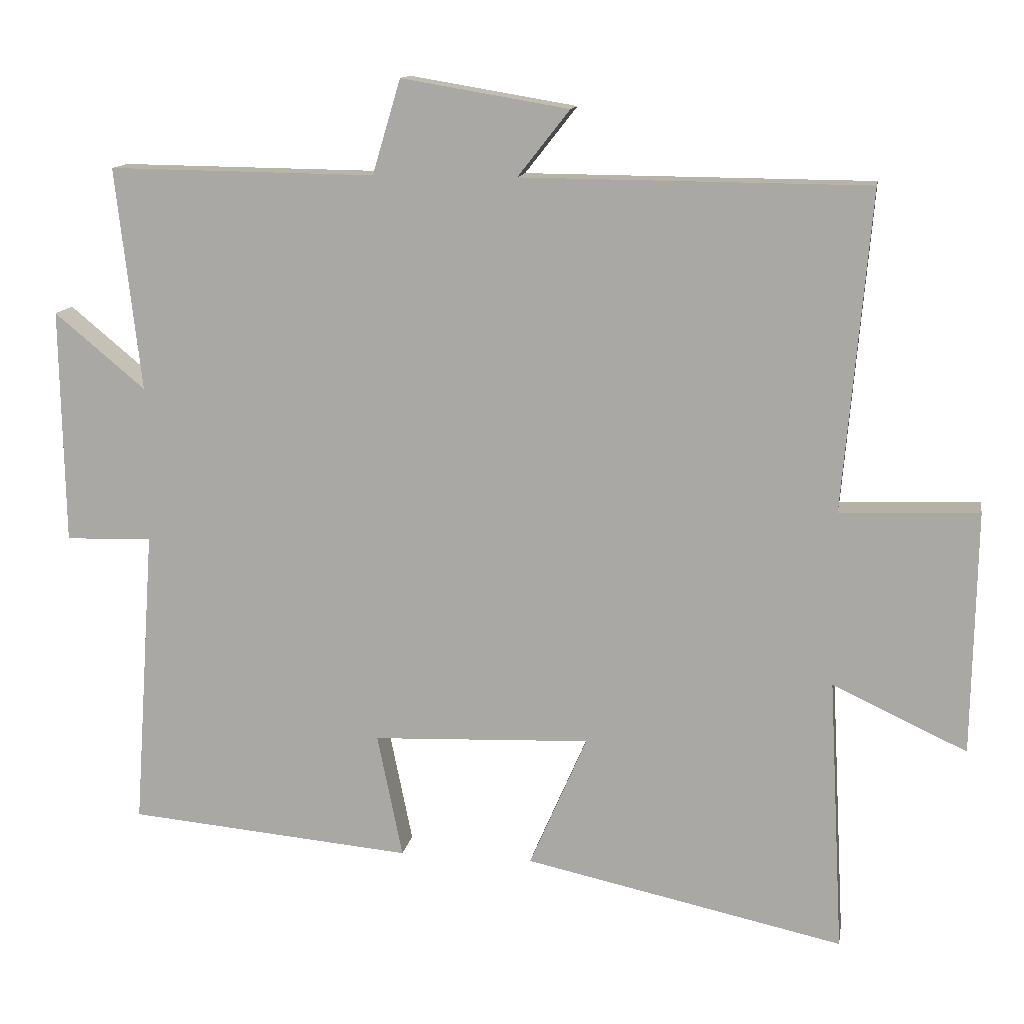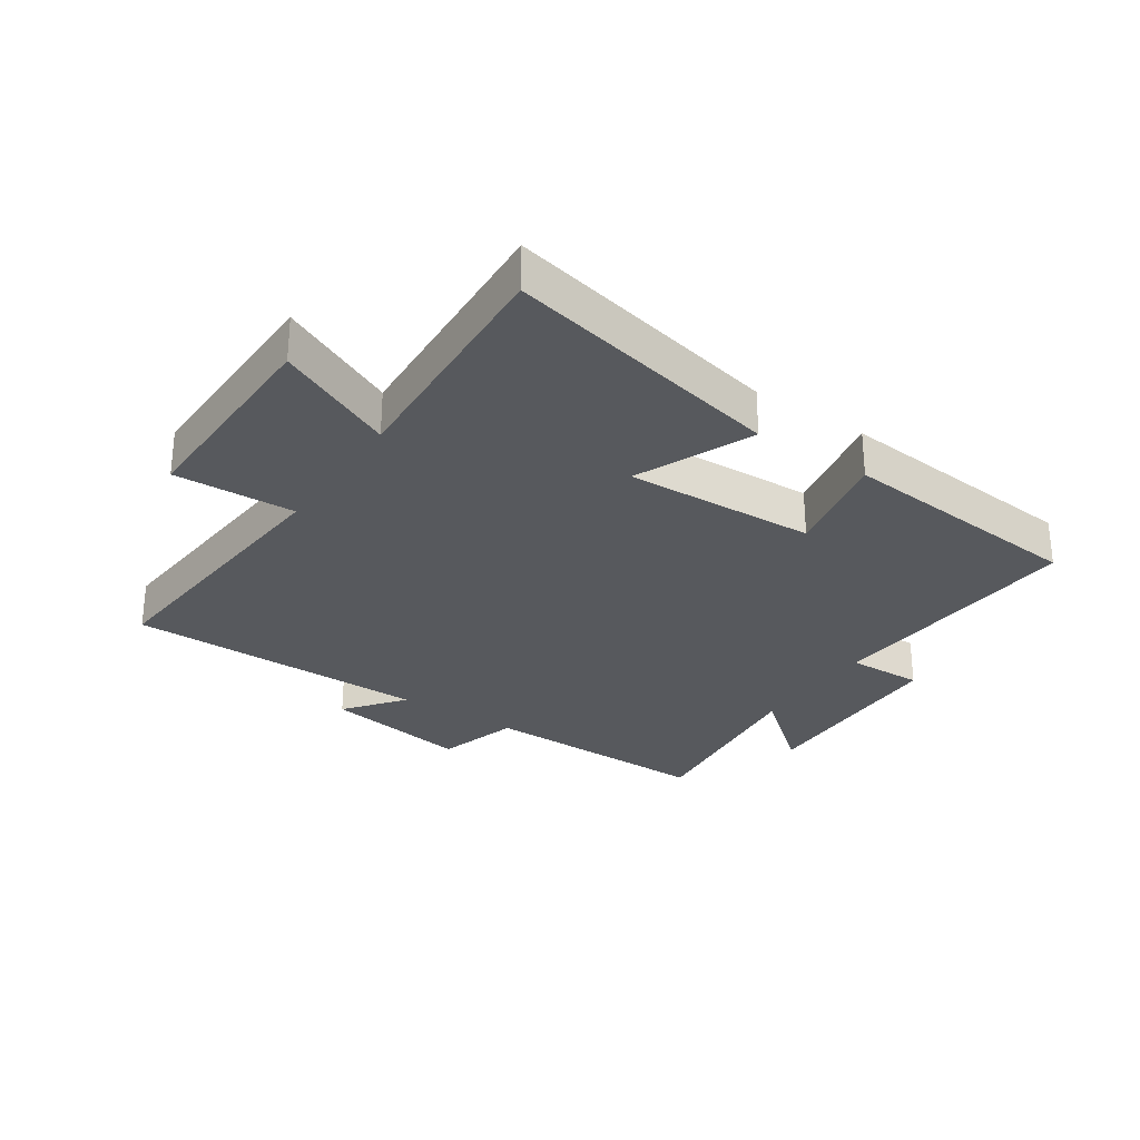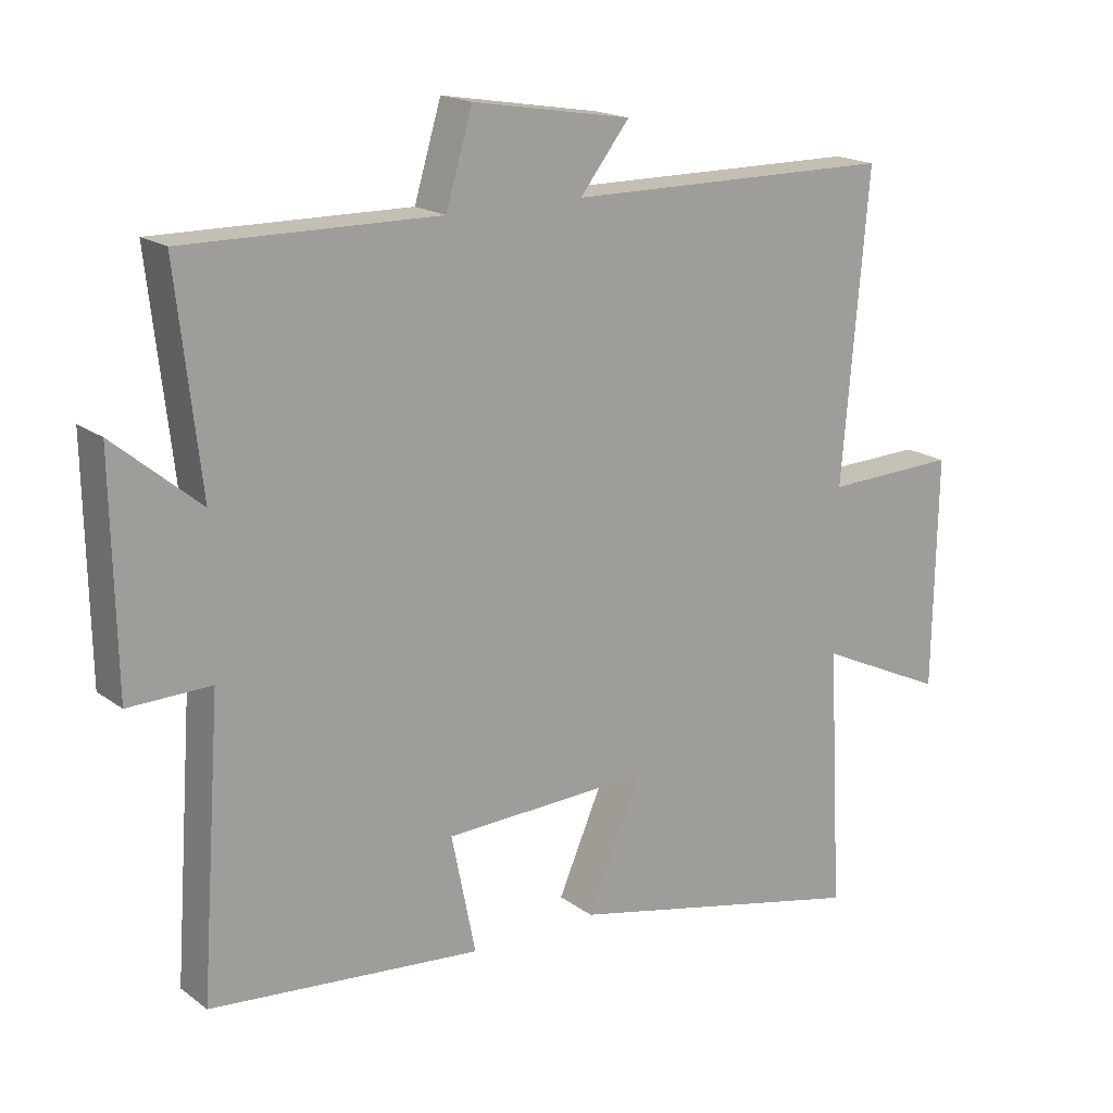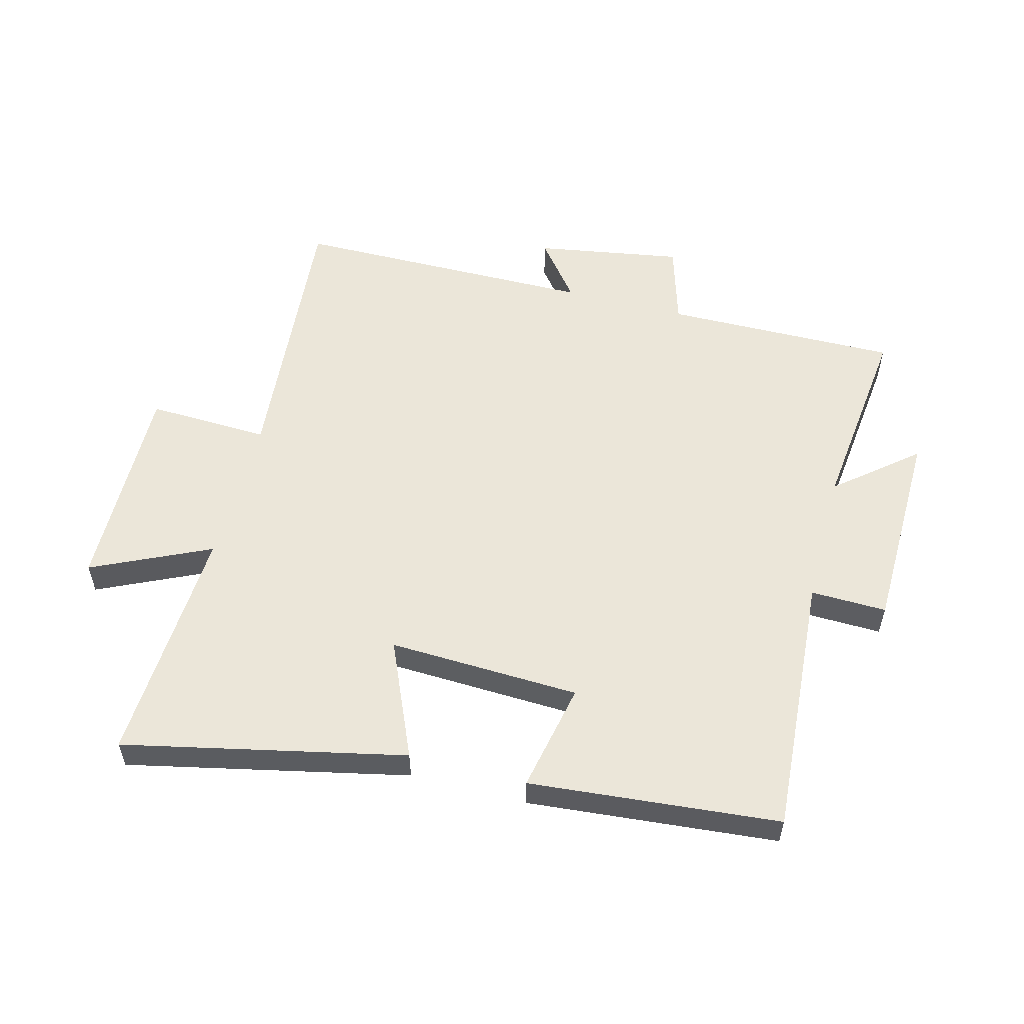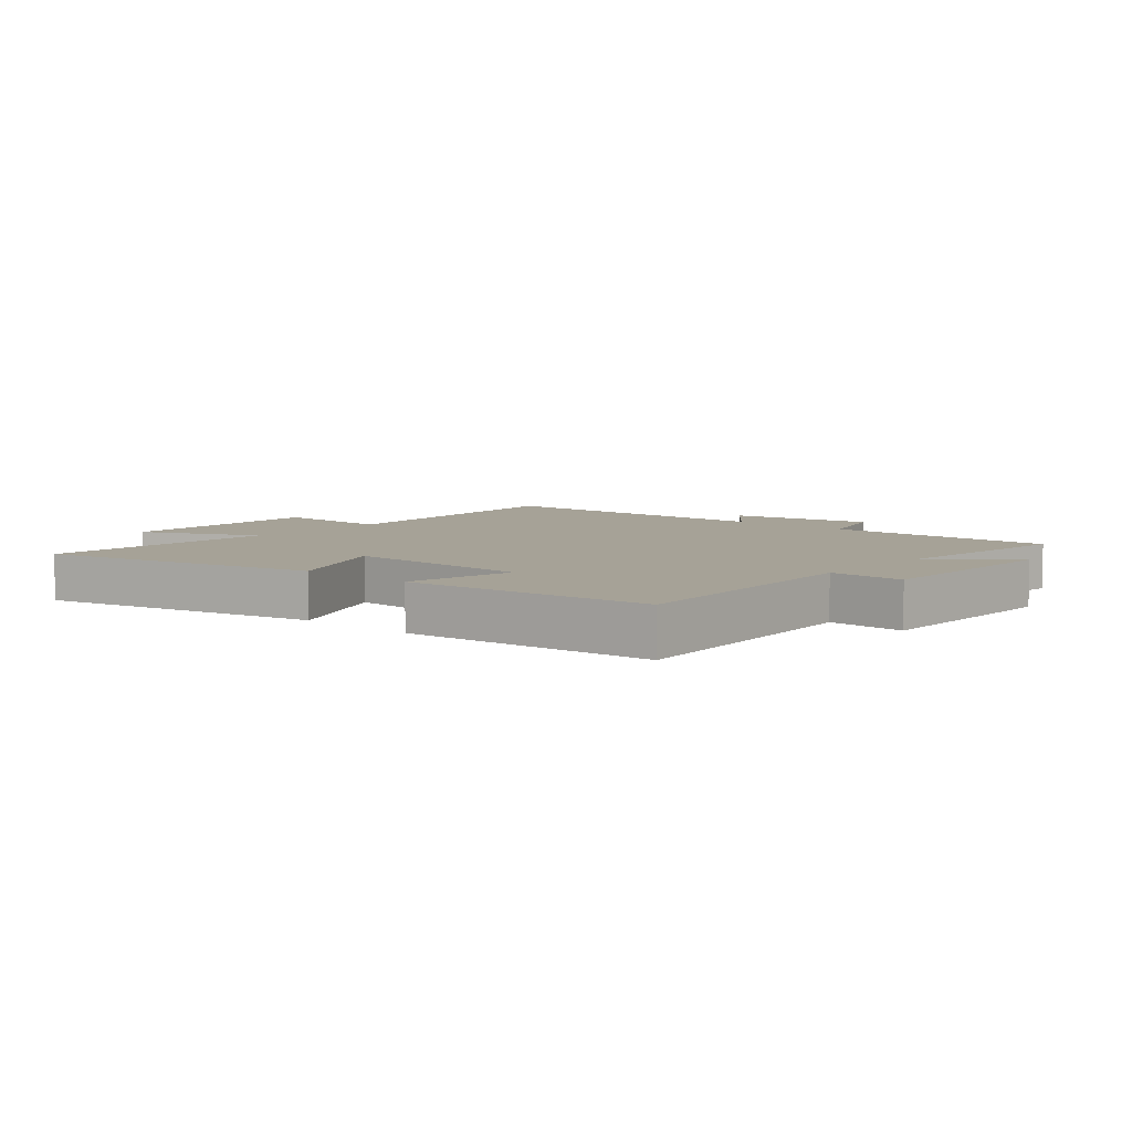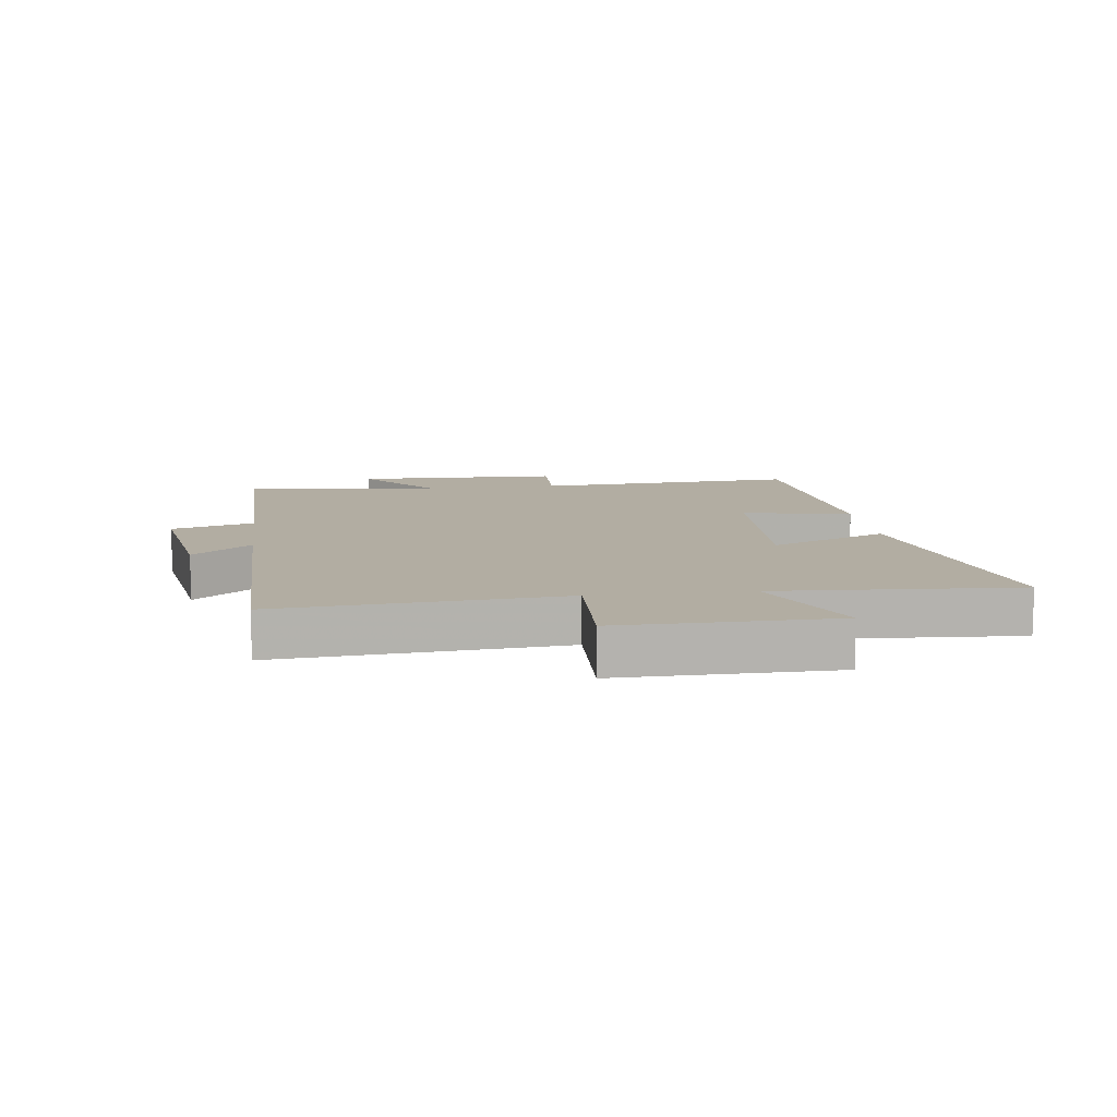
<metadata>
{"format":"obj","ext":"obj","renderer":"f3d","projection":"perspective","resolution":1024,"background":"white","views":[{"elev":12.8,"azim":9.5,"up":"+Z"},{"elev":-29.1,"azim":146.2,"up":"+Y"},{"elev":17.9,"azim":-35.7,"up":"+Z"},{"elev":55.7,"azim":-165.3,"up":"+Y"},{"elev":6.5,"azim":-139.2,"up":"+Y"},{"elev":10.6,"azim":83.0,"up":"+Y"}]}
</metadata>
<code>
v -0.536 0.07 0.505
v -0.157 0.07 0.5
v -0.117 0.07 0.634
v 0.121 0.07 0.594
v 0.047 0.07 0.5
v 0.539 0.07 0.496
v 0.5 0.07 0.042
v 0.697 0.07 0.049
v 0.691 0.07 -0.297
v 0.5 0.07 -0.208
v 0.521 0.07 -0.599
v 0.067 0.07 -0.5
v 0.149 0.07 -0.311
v -0.161 0.07 -0.323
v -0.125 0.07 -0.5
v -0.53 0.07 -0.463
v -0.5 0.07 -0.036
v -0.623 0.07 -0.039
v -0.629 0.07 0.295
v -0.5 0.07 0.188
v -0.536 0 0.505
v -0.157 0 0.5
v -0.117 0 0.634
v 0.121 0 0.594
v 0.047 0 0.5
v 0.539 0 0.496
v 0.5 0 0.042
v 0.697 0 0.049
v 0.691 0 -0.297
v 0.5 0 -0.208
v 0.521 0 -0.599
v 0.067 0 -0.5
v 0.149 0 -0.311
v -0.161 0 -0.323
v -0.125 0 -0.5
v -0.53 0 -0.463
v -0.5 0 -0.036
v -0.623 0 -0.039
v -0.629 0 0.295
v -0.5 0 0.188
f 17 18 19 20
f 14 15 16 17
f 13 14 17 20
f 10 11 12 13
f 20 1 2
f 13 20 2
f 10 13 2
f 7 8 9 10
f 5 6 7
f 10 2 3
f 7 10 3
f 5 7 3
f 3 4 5
f 40 39 38 37
f 37 36 35 34
f 40 37 34 33
f 33 32 31 30
f 22 21 40
f 22 40 33
f 22 33 30
f 30 29 28 27
f 27 26 25
f 23 22 30
f 23 30 27
f 23 27 25
f 25 24 23
f 1 21 22 2
f 2 22 23 3
f 3 23 24 4
f 4 24 25 5
f 5 25 26 6
f 6 26 27 7
f 7 27 28 8
f 8 28 29 9
f 9 29 30 10
f 10 30 31 11
f 11 31 32 12
f 12 32 33 13
f 13 33 34 14
f 14 34 35 15
f 15 35 36 16
f 16 36 37 17
f 17 37 38 18
f 18 38 39 19
f 19 39 40 20
f 20 40 21 1

</code>
